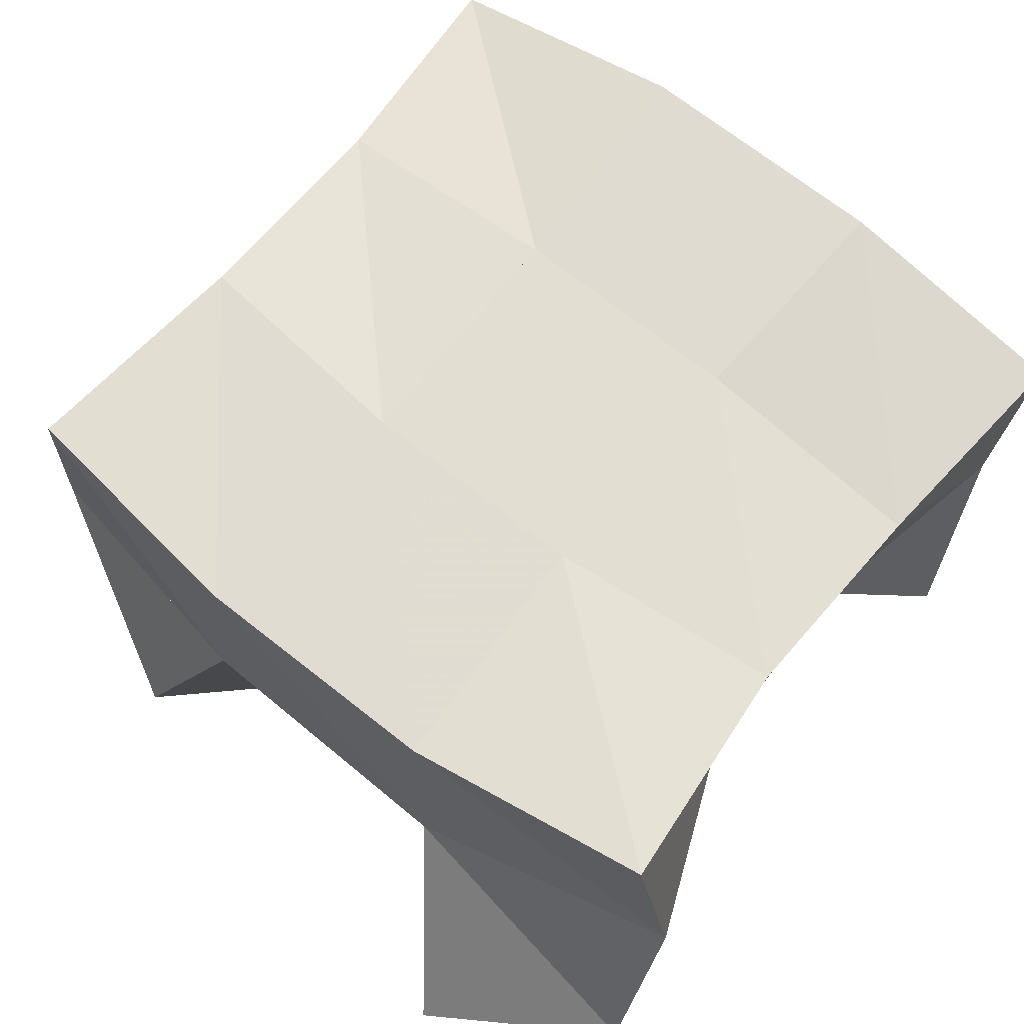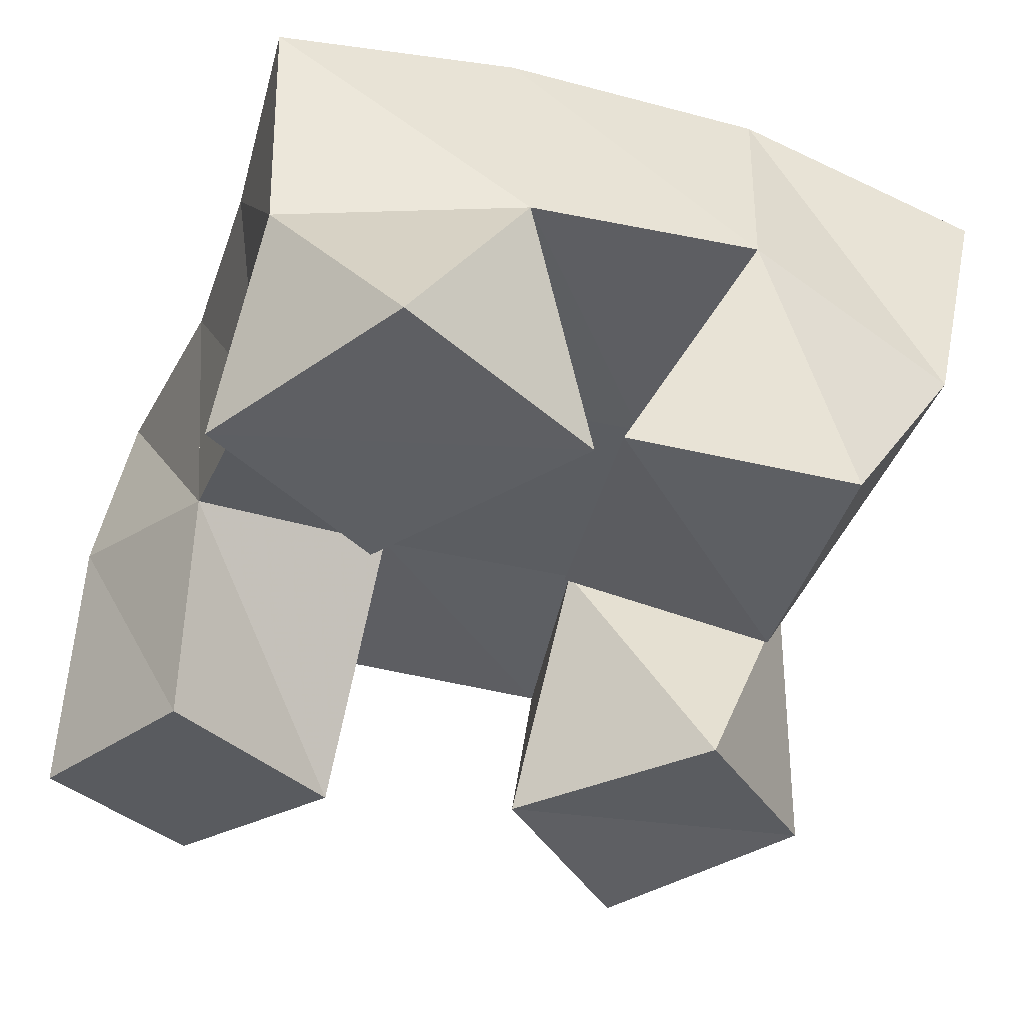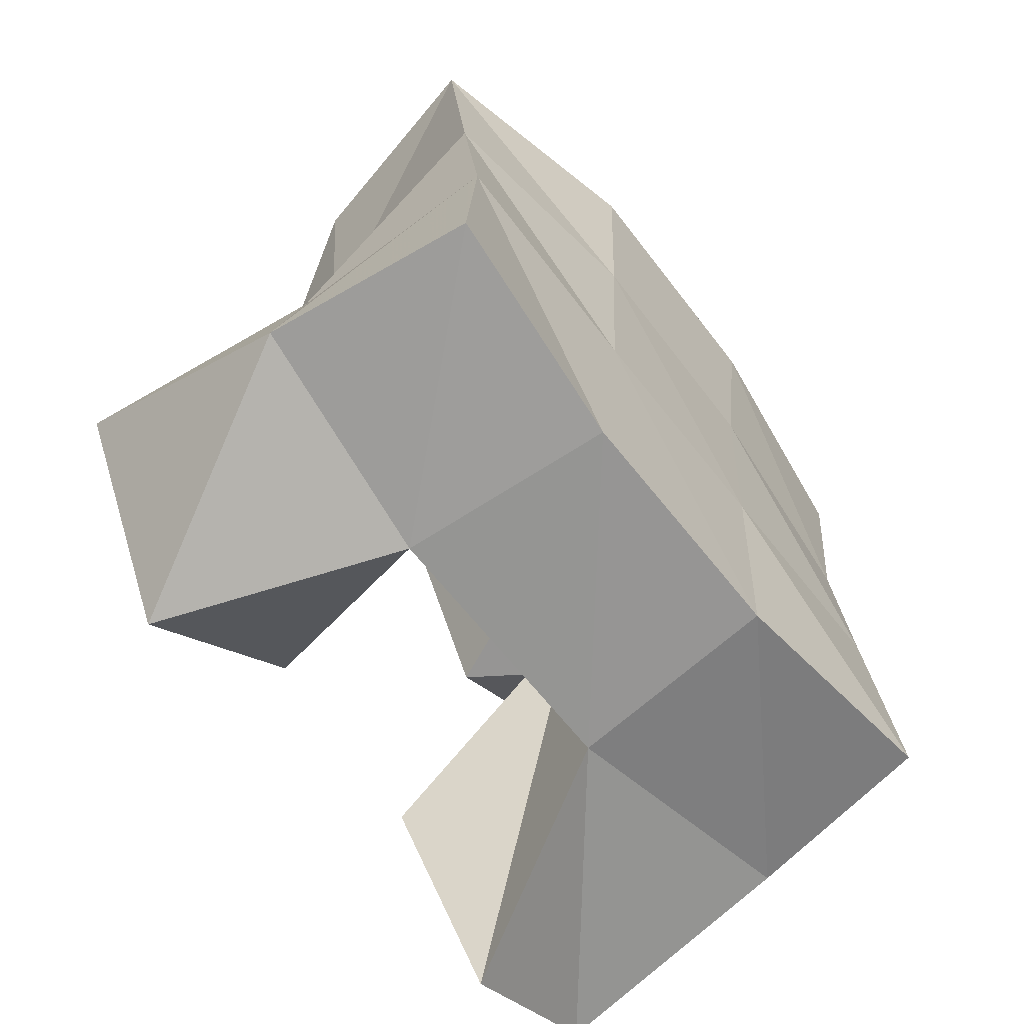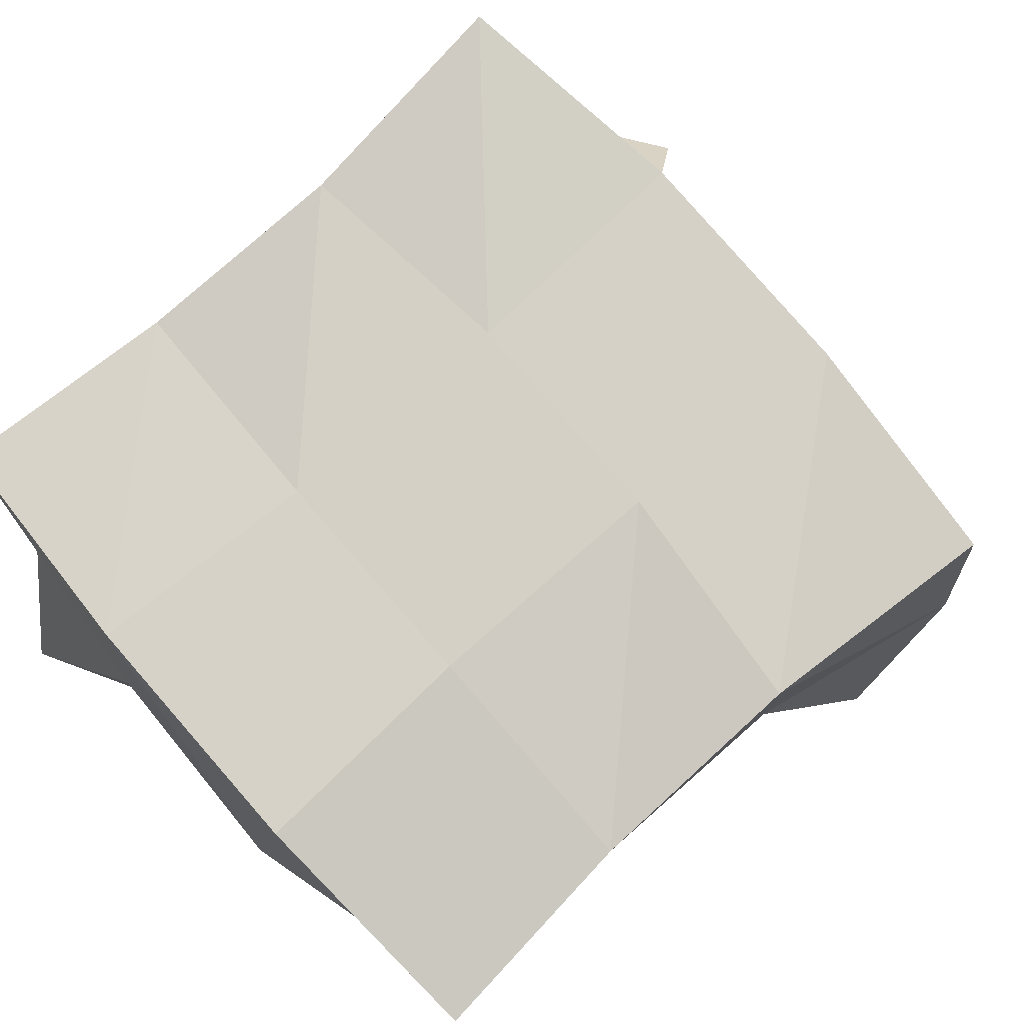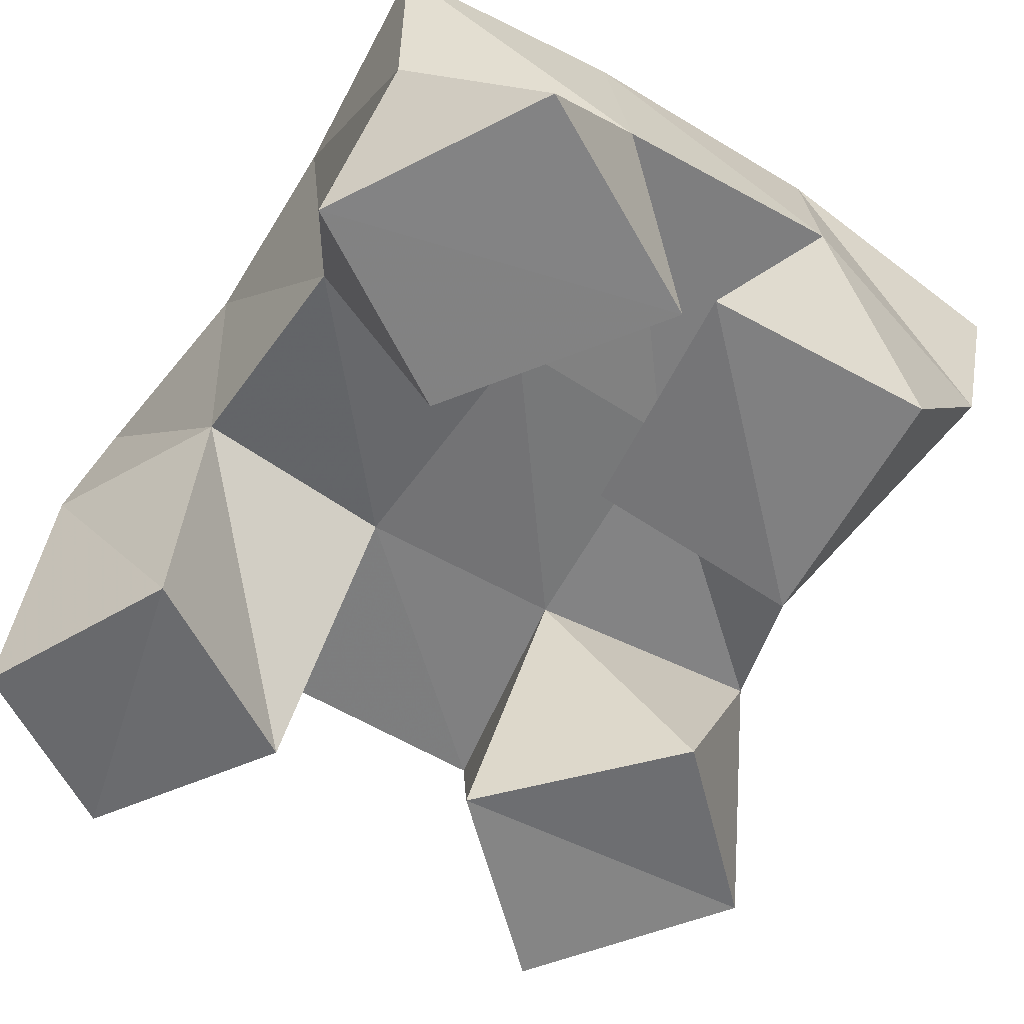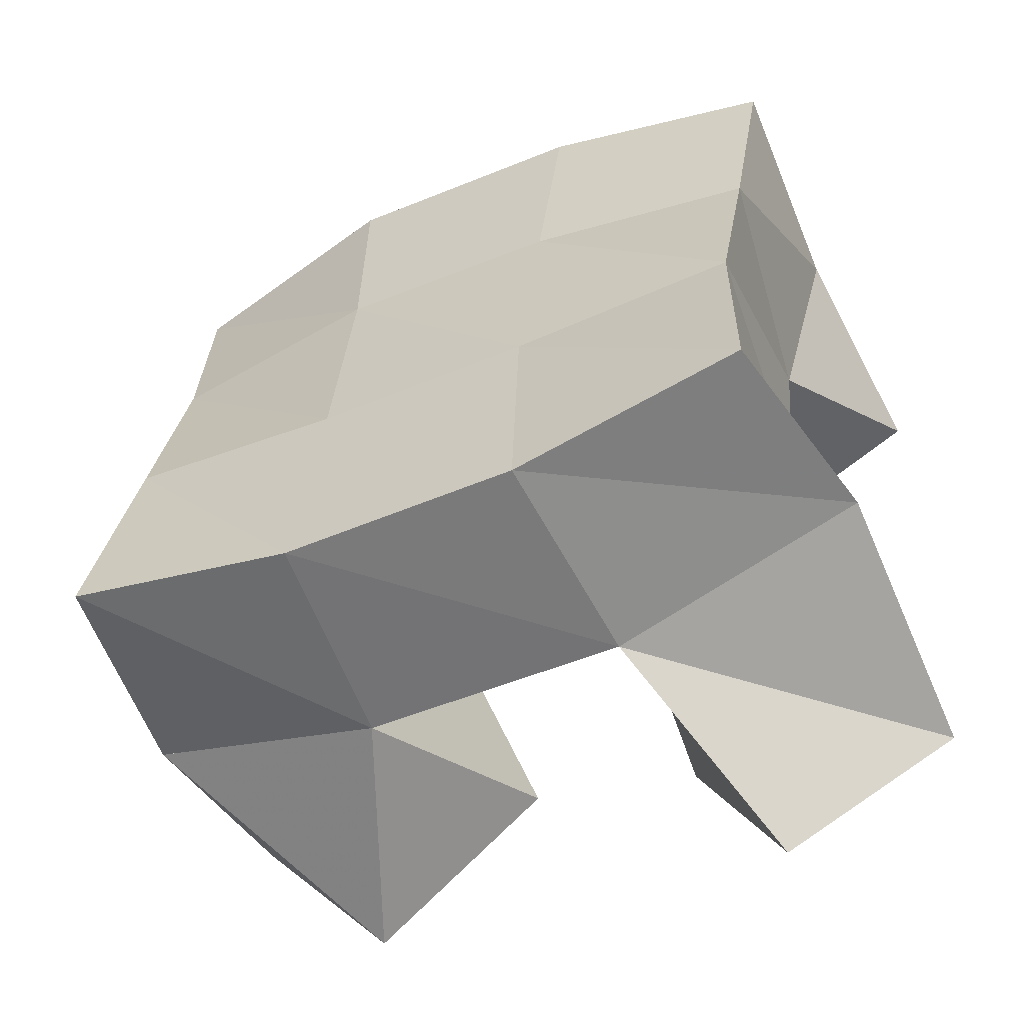
<metadata>
{"format":"obj","ext":"obj","renderer":"f3d","projection":"perspective","resolution":1024,"background":"white","views":[{"elev":68.7,"azim":-146.2,"up":"+Y"},{"elev":-39.6,"azim":-23.5,"up":"+Y"},{"elev":-61.9,"azim":128.6,"up":"+Z"},{"elev":79.7,"azim":44.4,"up":"+Y"},{"elev":-59.9,"azim":-36.6,"up":"+Y"},{"elev":-58.1,"azim":-154.7,"up":"+Z"}]}
</metadata>
<code>
v 3.016 0.1055 0.0822
v 3.016 0.1603 0.09645
v 3.055 0.1092 0.0606
v 3.073 0.1529 0.08924
v 3.033 0.1 0.1274
v 3.03 0.1484 0.1408
v 3.076 0.1018 0.1053
v 3.075 0.1517 0.1396
v 3.095 0.1056 0.1971
v 3.113 0.1531 0.1977
v 3.139 0.1 0.2011
v 3.154 0.1395 0.2015
v 3.084 0.1005 0.2474
v 3.112 0.1547 0.2559
v 3.132 0.1 0.2537
v 3.16 0.1412 0.2481
v 3.053 0.1 0.1956
v 3.028 0.1419 0.189
v 3.081 0.1013 0.241
v 3.073 0.1477 0.1977
v 3.011 0.1001 0.2171
v 3.014 0.1438 0.2353
v 3.033 0.1016 0.2623
v 3.064 0.1517 0.2507
v 3.155 0.1 0.08889
v 3.132 0.1518 0.09568
v 3.186 0.1052 0.1295
v 3.184 0.1568 0.1087
v 3.116 0.1 0.1207
v 3.121 0.1523 0.1447
v 3.148 0.1001 0.1609
v 3.172 0.1512 0.1547
v 3.024 0.2041 0.0954
v 3.076 0.2001 0.09208
v 3.025 0.1991 0.1452
v 3.074 0.2003 0.1437
v 3.02 0.1935 0.1908
v 3.069 0.1989 0.196
v 3.012 0.1924 0.239
v 3.062 0.1996 0.2453
v 3.128 0.1998 0.09647
v 3.122 0.2004 0.1475
v 3.118 0.1997 0.2
v 3.117 0.2004 0.2495
v 3.178 0.2041 0.106
v 3.171 0.2001 0.1563
v 3.168 0.1933 0.2036
v 3.169 0.1889 0.2508
f 1 2 4
f 3 1 4
f 2 6 8
f 4 2 8
f 6 5 7
f 8 6 7
f 5 1 3
f 7 5 3
f 8 7 3
f 4 8 3
f 2 1 5
f 6 2 5
f 9 10 12
f 11 9 12
f 10 14 16
f 12 10 16
f 14 13 15
f 16 14 15
f 13 9 11
f 15 13 11
f 16 15 11
f 12 16 11
f 10 9 13
f 14 10 13
f 17 18 20
f 19 17 20
f 18 22 24
f 20 18 24
f 22 21 23
f 24 22 23
f 21 17 19
f 23 21 19
f 24 23 19
f 20 24 19
f 18 17 21
f 22 18 21
f 25 26 28
f 27 25 28
f 26 30 32
f 28 26 32
f 30 29 31
f 32 30 31
f 29 25 27
f 31 29 27
f 32 31 27
f 28 32 27
f 26 25 29
f 30 26 29
f 2 33 34
f 4 2 34
f 33 35 36
f 34 33 36
f 35 6 8
f 36 35 8
f 6 2 4
f 8 6 4
f 36 8 4
f 34 36 4
f 33 2 6
f 35 33 6
f 6 35 36
f 8 6 36
f 35 37 38
f 36 35 38
f 37 18 20
f 38 37 20
f 18 6 8
f 20 18 8
f 38 20 8
f 36 38 8
f 35 6 18
f 37 35 18
f 18 37 38
f 20 18 38
f 37 39 40
f 38 37 40
f 39 22 24
f 40 39 24
f 22 18 20
f 24 22 20
f 40 24 20
f 38 40 20
f 37 18 22
f 39 37 22
f 4 34 41
f 26 4 41
f 34 36 42
f 41 34 42
f 36 8 30
f 42 36 30
f 8 4 26
f 30 8 26
f 42 30 26
f 41 42 26
f 34 4 8
f 36 34 8
f 8 36 42
f 30 8 42
f 36 38 43
f 42 36 43
f 38 20 10
f 43 38 10
f 20 8 30
f 10 20 30
f 43 10 30
f 42 43 30
f 36 8 20
f 38 36 20
f 20 38 43
f 10 20 43
f 38 40 44
f 43 38 44
f 40 24 14
f 44 40 14
f 24 20 10
f 14 24 10
f 44 14 10
f 43 44 10
f 38 20 24
f 40 38 24
f 26 41 45
f 28 26 45
f 41 42 46
f 45 41 46
f 42 30 32
f 46 42 32
f 30 26 28
f 32 30 28
f 46 32 28
f 45 46 28
f 41 26 30
f 42 41 30
f 30 42 46
f 32 30 46
f 42 43 47
f 46 42 47
f 43 10 12
f 47 43 12
f 10 30 32
f 12 10 32
f 47 12 32
f 46 47 32
f 42 30 10
f 43 42 10
f 10 43 47
f 12 10 47
f 43 44 48
f 47 43 48
f 44 14 16
f 48 44 16
f 14 10 12
f 16 14 12
f 48 16 12
f 47 48 12
f 43 10 14
f 44 43 14

</code>
